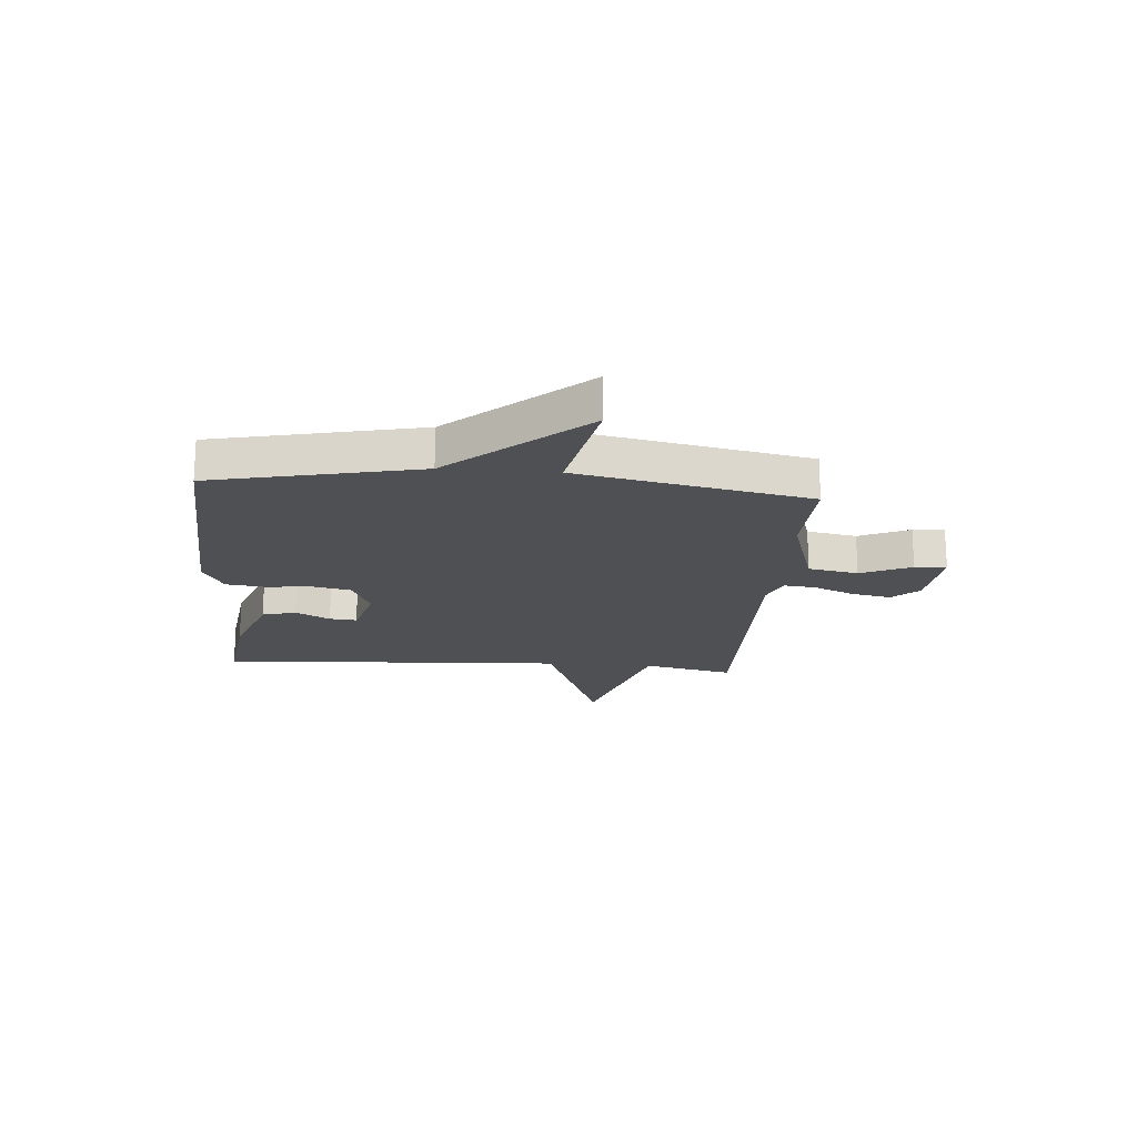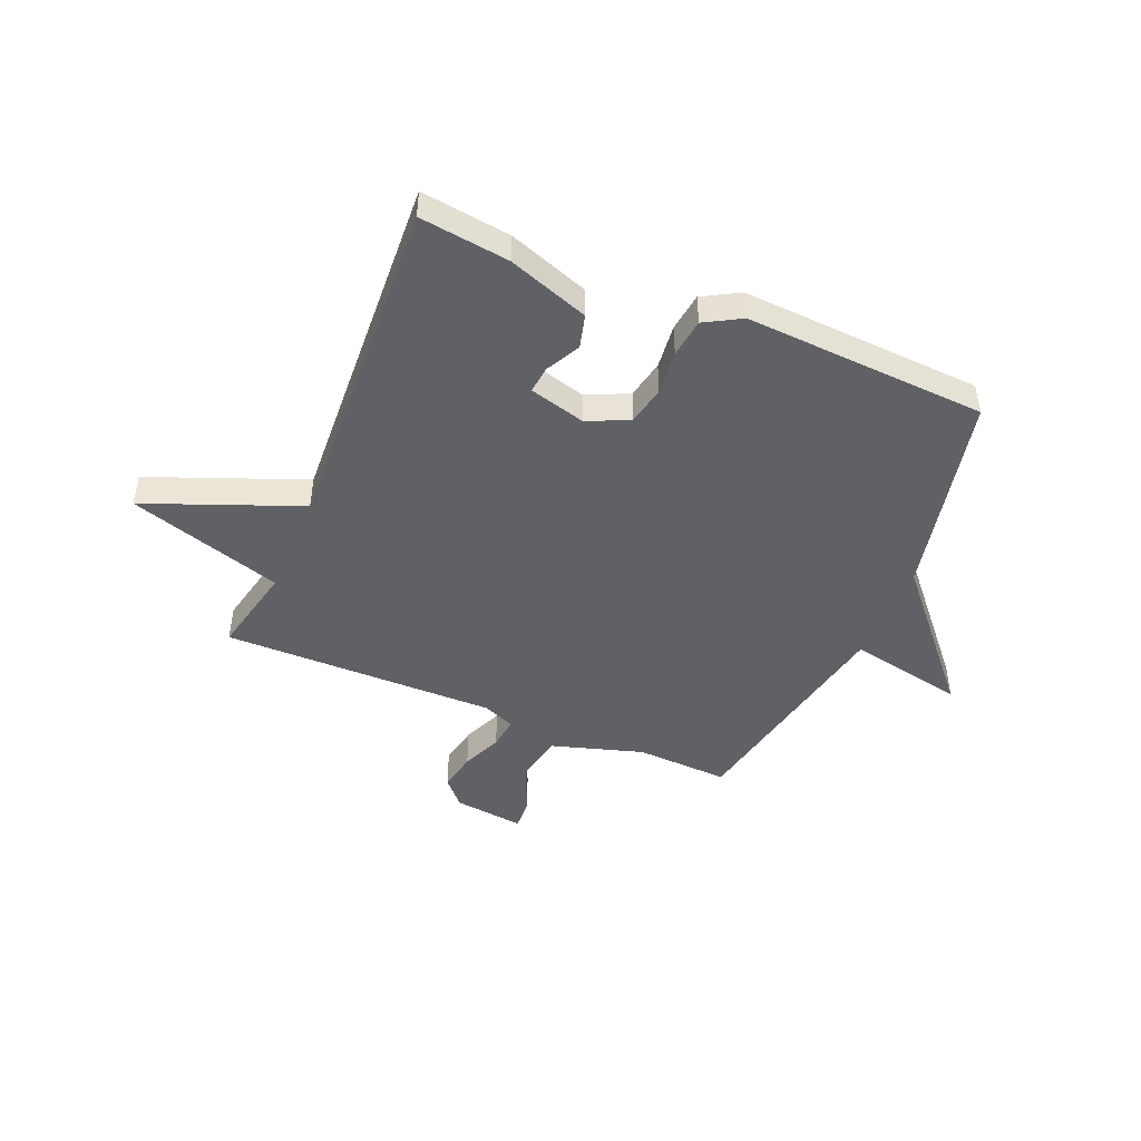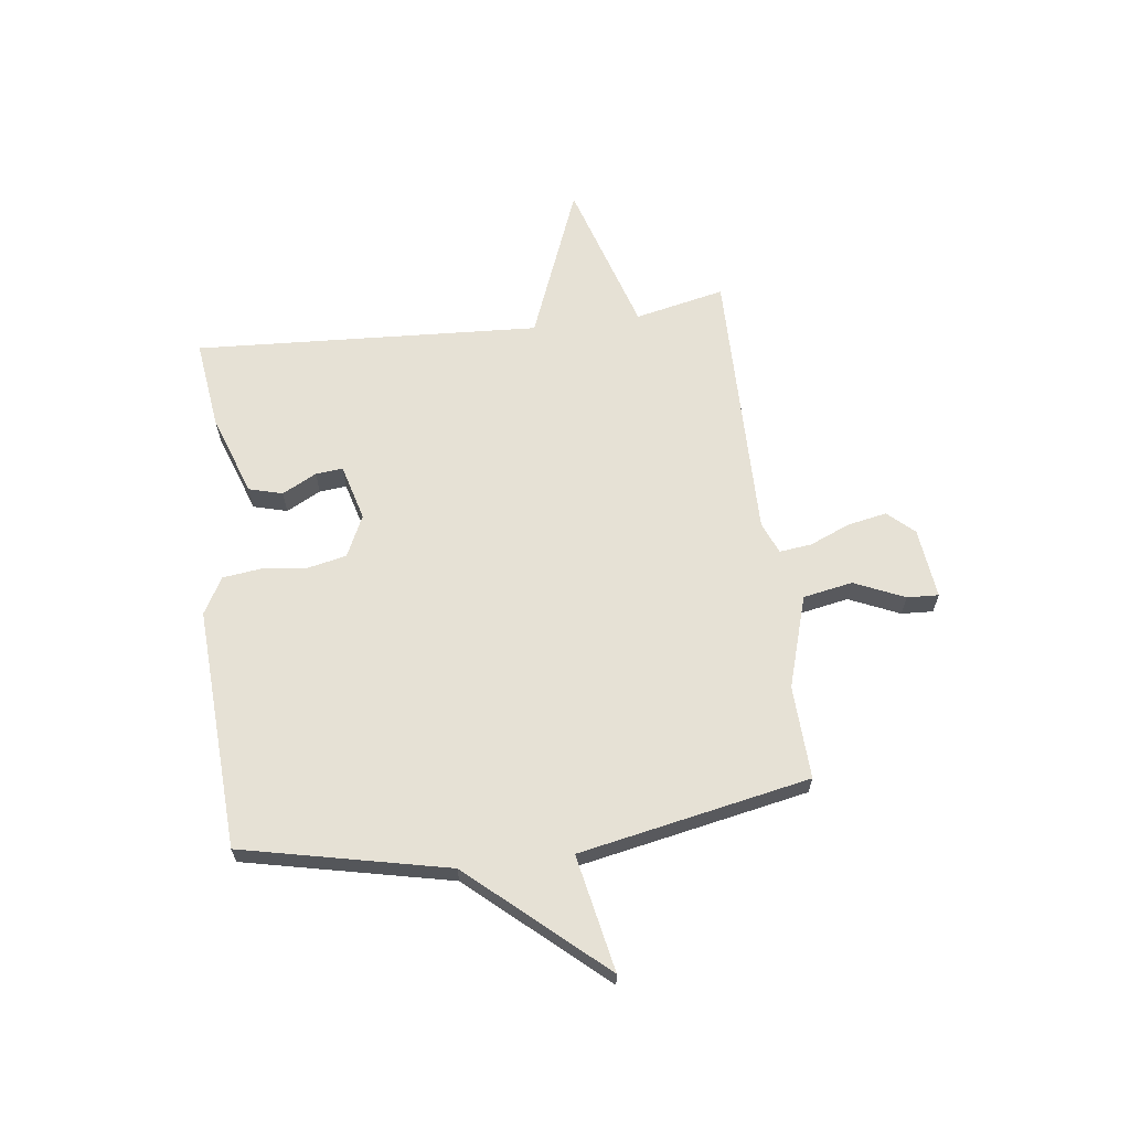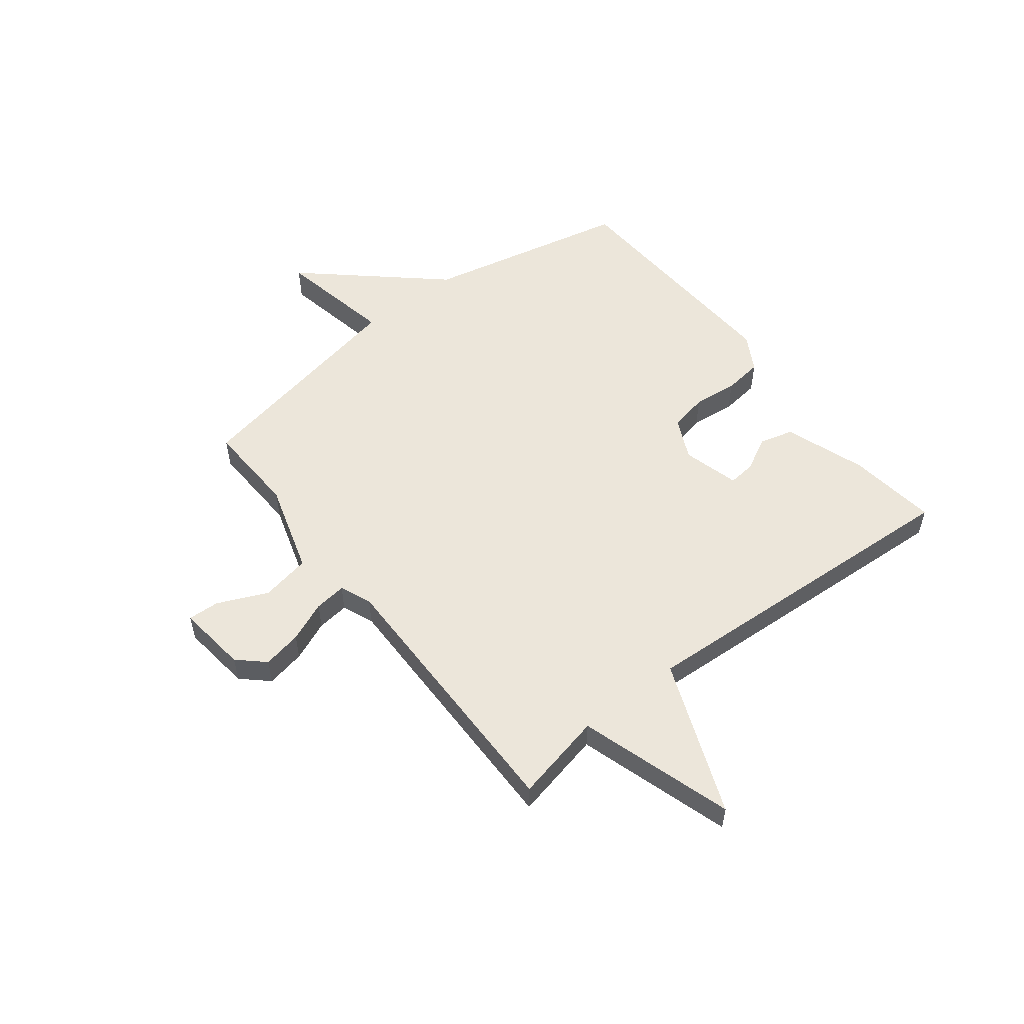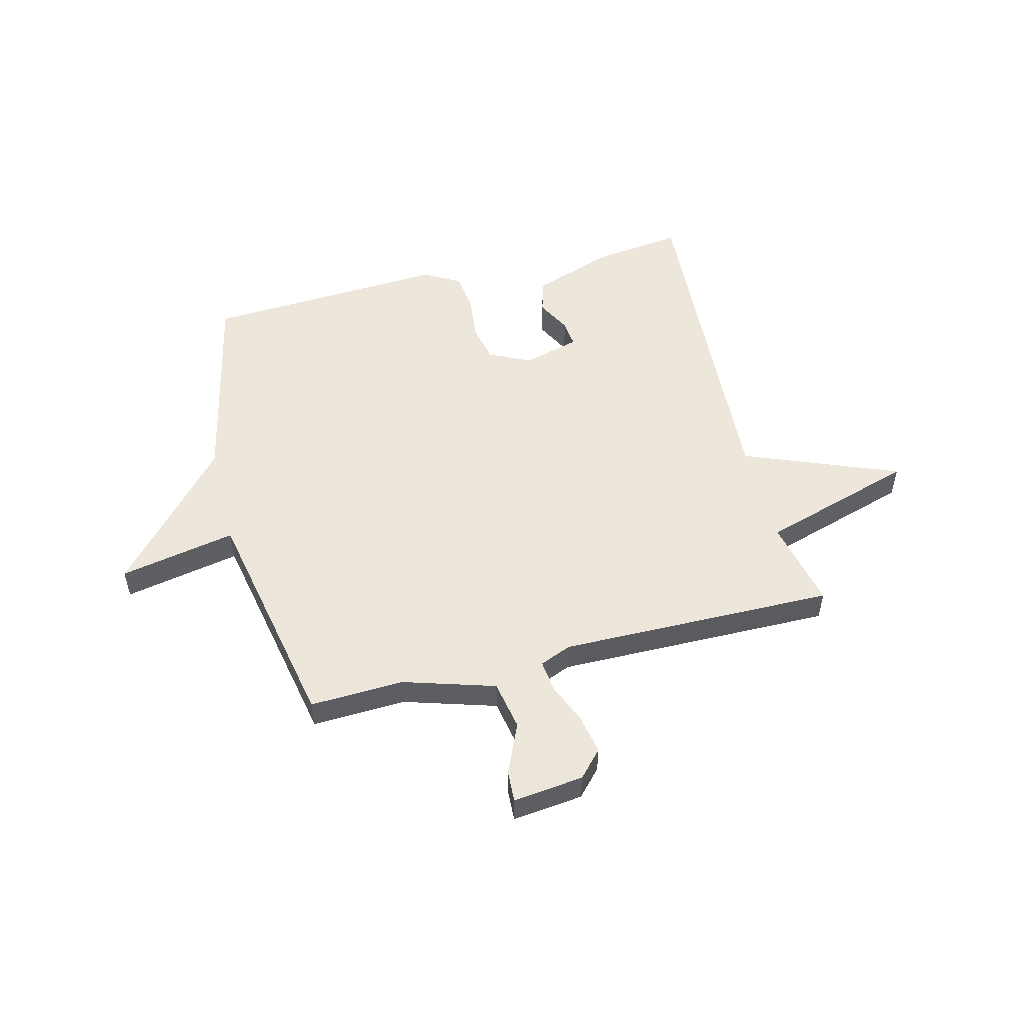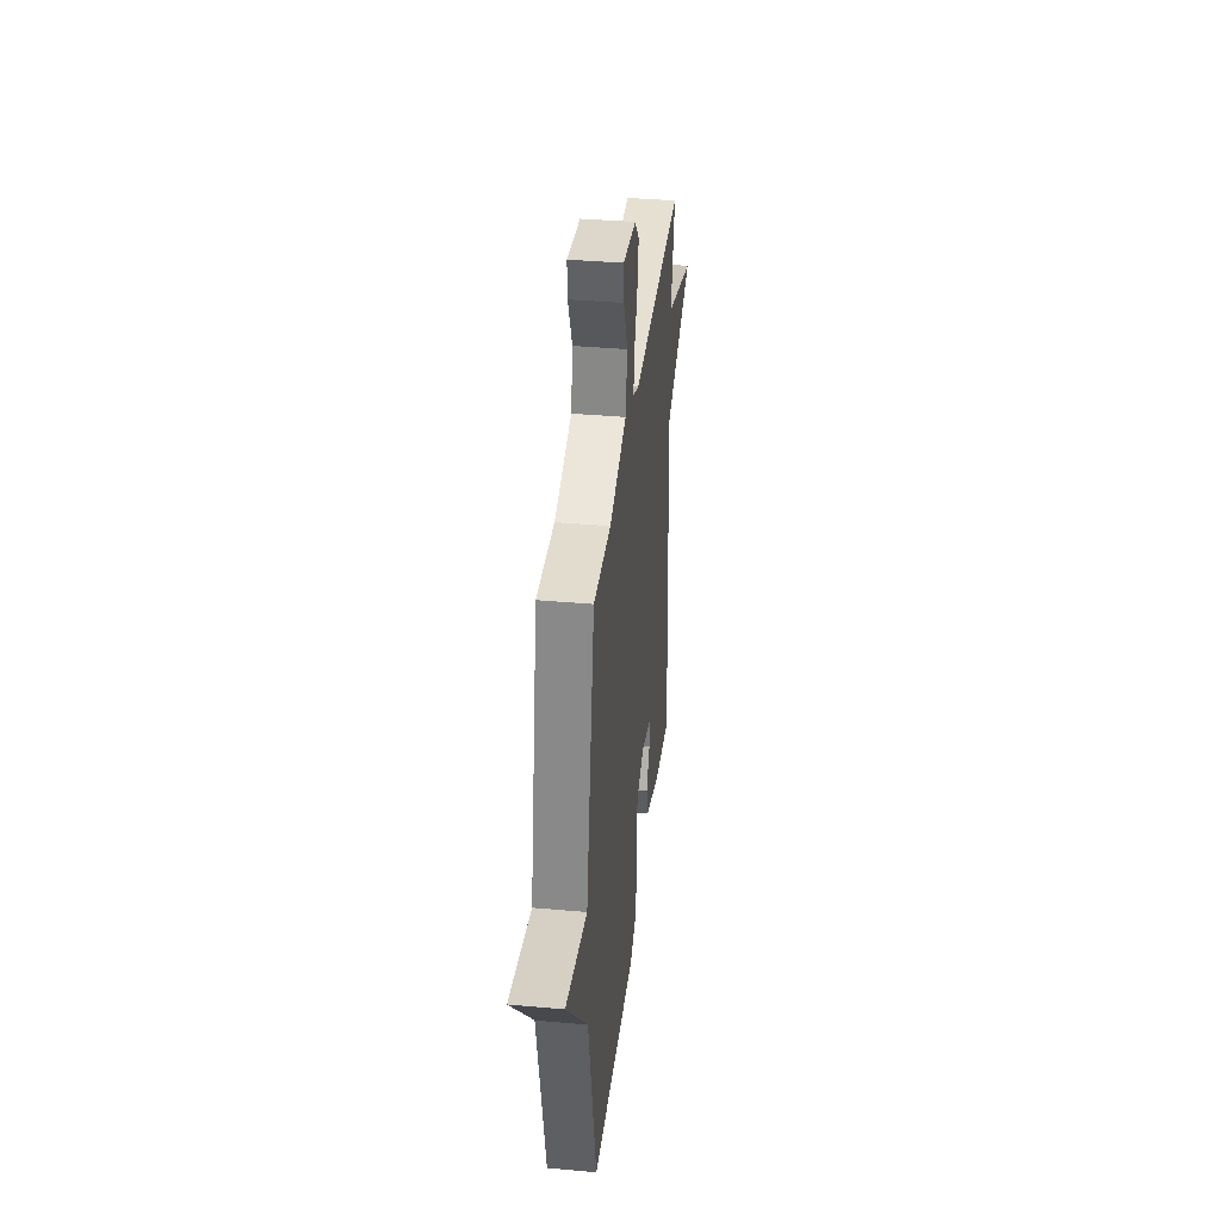
<metadata>
{"format":"obj","ext":"obj","renderer":"f3d","projection":"perspective","resolution":1024,"background":"white","views":[{"elev":-19.0,"azim":-94.7,"up":"+Y"},{"elev":-46.5,"azim":157.1,"up":"+Y"},{"elev":64.1,"azim":-97.3,"up":"+Y"},{"elev":54.3,"azim":52.1,"up":"+Y"},{"elev":52.7,"azim":-14.2,"up":"+Y"},{"elev":37.0,"azim":-83.4,"up":"+Z"}]}
</metadata>
<code>
v 0.5 0.07 -0.5
v 0.335 0.07 -0.479
v 0.186 0.07 -0.427
v 0.169 0.07 -0.365
v 0.202 0.07 -0.302
v 0.207 0.07 -0.252
v 0.103 0.07 -0.224
v 0.027 0.07 -0.26
v 0.012 0.07 -0.331
v 0.021 0.07 -0.413
v 0.012 0.07 -0.485
v -0.055 0.07 -0.523
v -0.5 0.07 -0.5
v -0.583 0.07 -0.123
v -0.797 0.07 0.119
v -0.583 0.07 0.077
v -0.5 0.07 0.5
v -0.328 0.07 0.493
v -0.159 0.07 0.545
v -0.142 0.07 0.636
v -0.183 0.07 0.728
v -0.186 0.07 0.786
v -0.056 0.07 0.771
v -0.012 0.07 0.723
v -0.026 0.07 0.651
v -0.057 0.07 0.577
v -0.064 0.07 0.518
v -0.006 0.07 0.494
v 0.5 0.07 0.5
v 0.464 0.07 0.335
v 0.748 0.07 0.248
v 0.464 0.07 0.135
v 0.5 0 -0.5
v 0.335 0 -0.479
v 0.186 0 -0.427
v 0.169 0 -0.365
v 0.202 0 -0.302
v 0.207 0 -0.252
v 0.103 0 -0.224
v 0.027 0 -0.26
v 0.012 0 -0.331
v 0.021 0 -0.413
v 0.012 0 -0.485
v -0.055 0 -0.523
v -0.5 0 -0.5
v -0.583 0 -0.123
v -0.797 0 0.119
v -0.583 0 0.077
v -0.5 0 0.5
v -0.328 0 0.493
v -0.159 0 0.545
v -0.142 0 0.636
v -0.183 0 0.728
v -0.186 0 0.786
v -0.056 0 0.771
v -0.012 0 0.723
v -0.026 0 0.651
v -0.057 0 0.577
v -0.064 0 0.518
v -0.006 0 0.494
v 0.5 0 0.5
v 0.464 0 0.335
v 0.748 0 0.248
v 0.464 0 0.135
f 30 31 32
f 28 29 30
f 28 30 32
f 32 1 2
f 28 32 2
f 27 28 2
f 24 25 26
f 23 24 26
f 22 23 26
f 21 22 26
f 20 21 26
f 19 20 26 27
f 18 19 27
f 16 17 18
f 16 18 27
f 14 15 16
f 13 14 16
f 12 13 16
f 11 12 16
f 10 11 16
f 9 10 16
f 8 9 16 27
f 7 8 27
f 6 7 27
f 2 3 4 5
f 2 5 6
f 2 6 27
f 64 63 62
f 62 61 60
f 64 62 60
f 34 33 64
f 34 64 60
f 34 60 59
f 58 57 56
f 58 56 55
f 58 55 54
f 58 54 53
f 58 53 52
f 59 58 52 51
f 59 51 50
f 50 49 48
f 59 50 48
f 48 47 46
f 48 46 45
f 48 45 44
f 48 44 43
f 48 43 42
f 48 42 41
f 59 48 41 40
f 59 40 39
f 59 39 38
f 37 36 35 34
f 38 37 34
f 59 38 34
f 1 33 34 2
f 2 34 35 3
f 3 35 36 4
f 4 36 37 5
f 5 37 38 6
f 6 38 39 7
f 7 39 40 8
f 8 40 41 9
f 9 41 42 10
f 10 42 43 11
f 11 43 44 12
f 12 44 45 13
f 13 45 46 14
f 14 46 47 15
f 15 47 48 16
f 16 48 49 17
f 17 49 50 18
f 18 50 51 19
f 19 51 52 20
f 20 52 53 21
f 21 53 54 22
f 22 54 55 23
f 23 55 56 24
f 24 56 57 25
f 25 57 58 26
f 26 58 59 27
f 27 59 60 28
f 28 60 61 29
f 29 61 62 30
f 30 62 63 31
f 31 63 64 32
f 32 64 33 1

</code>
